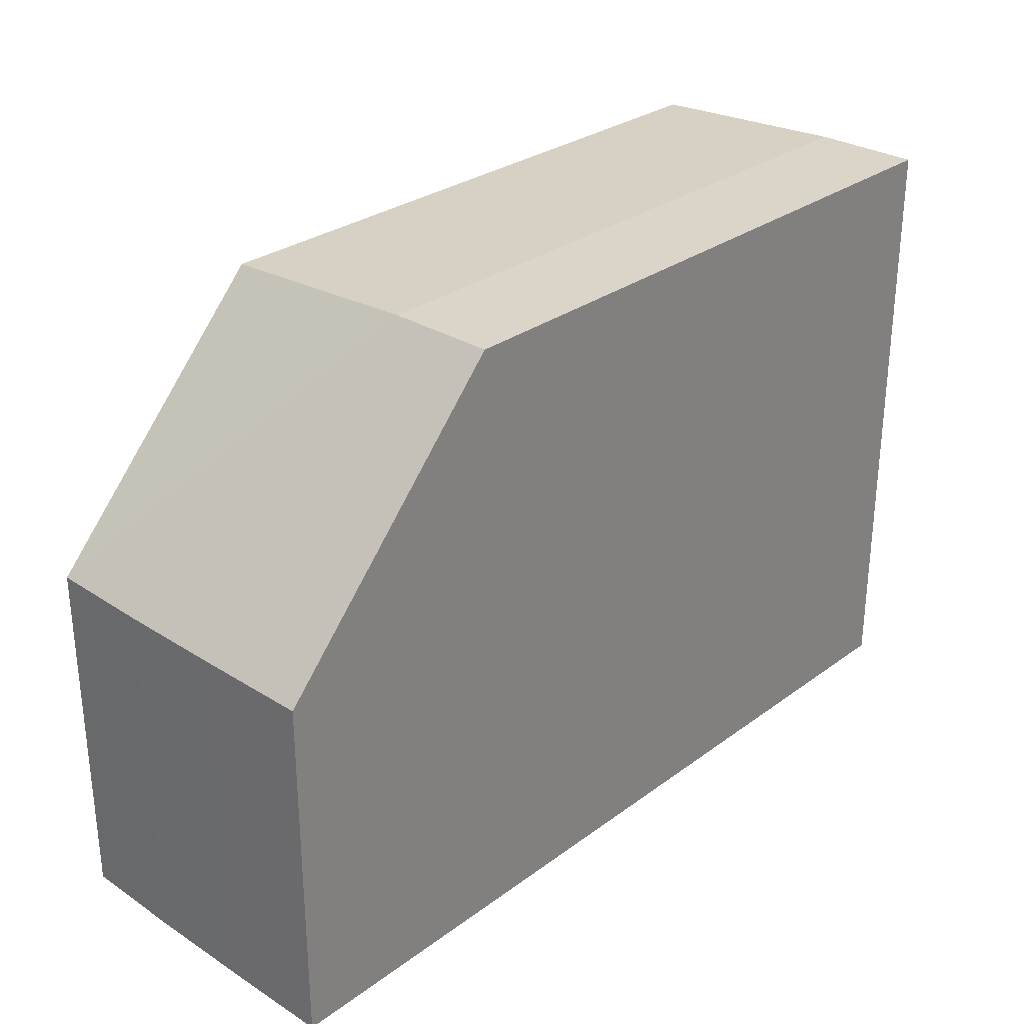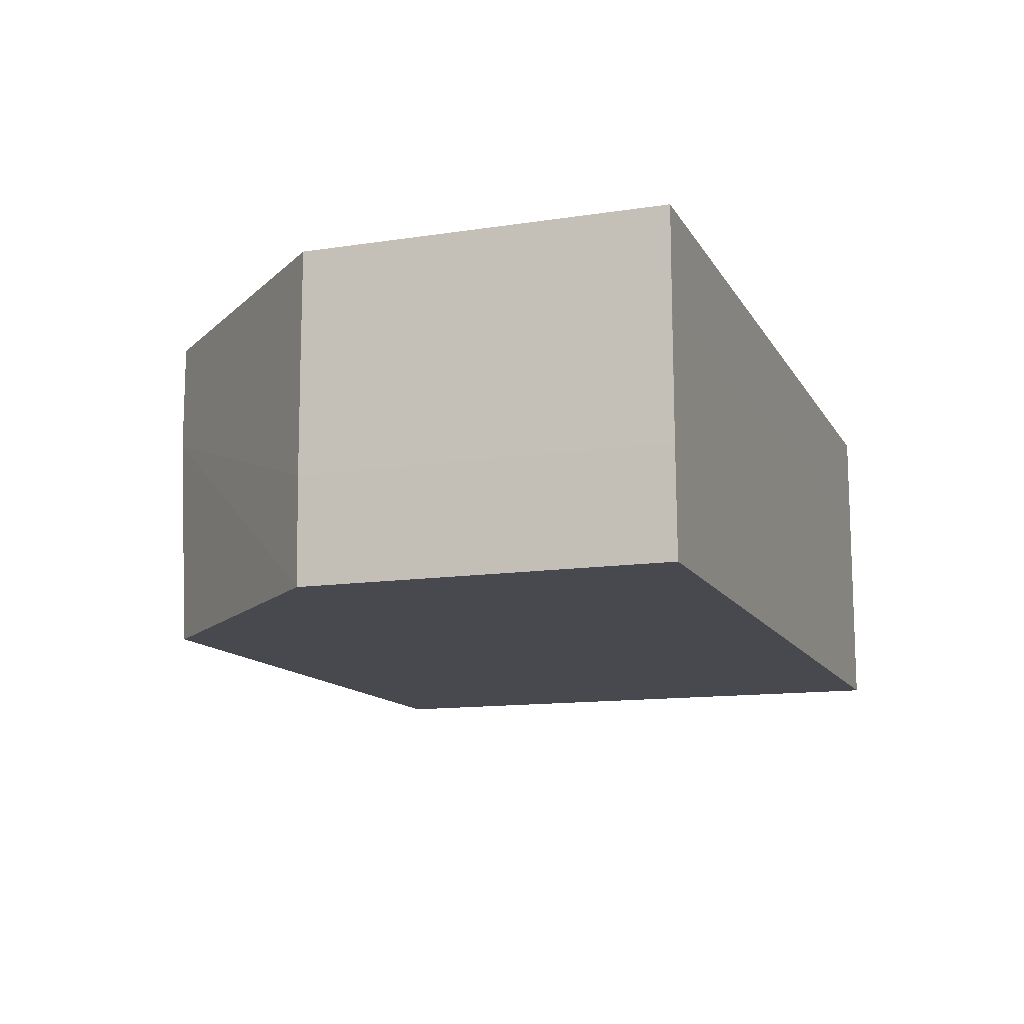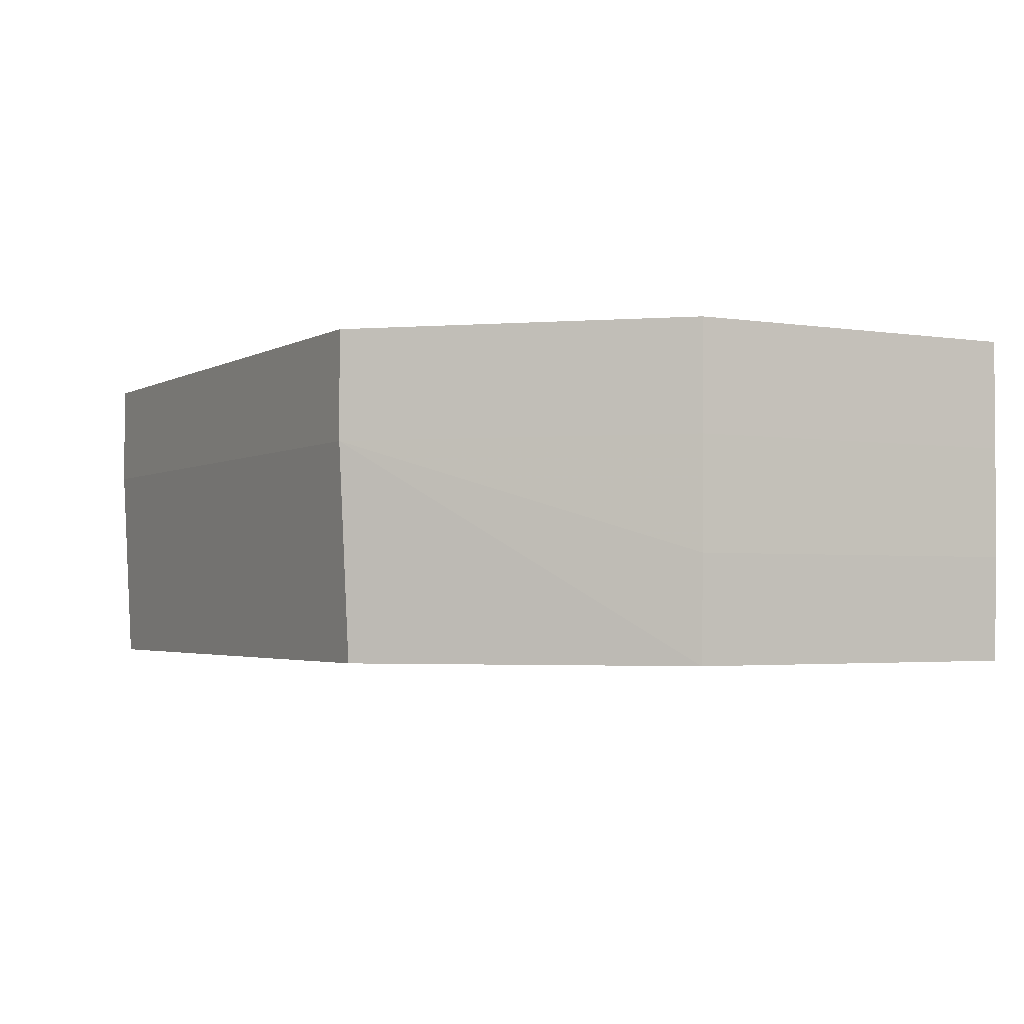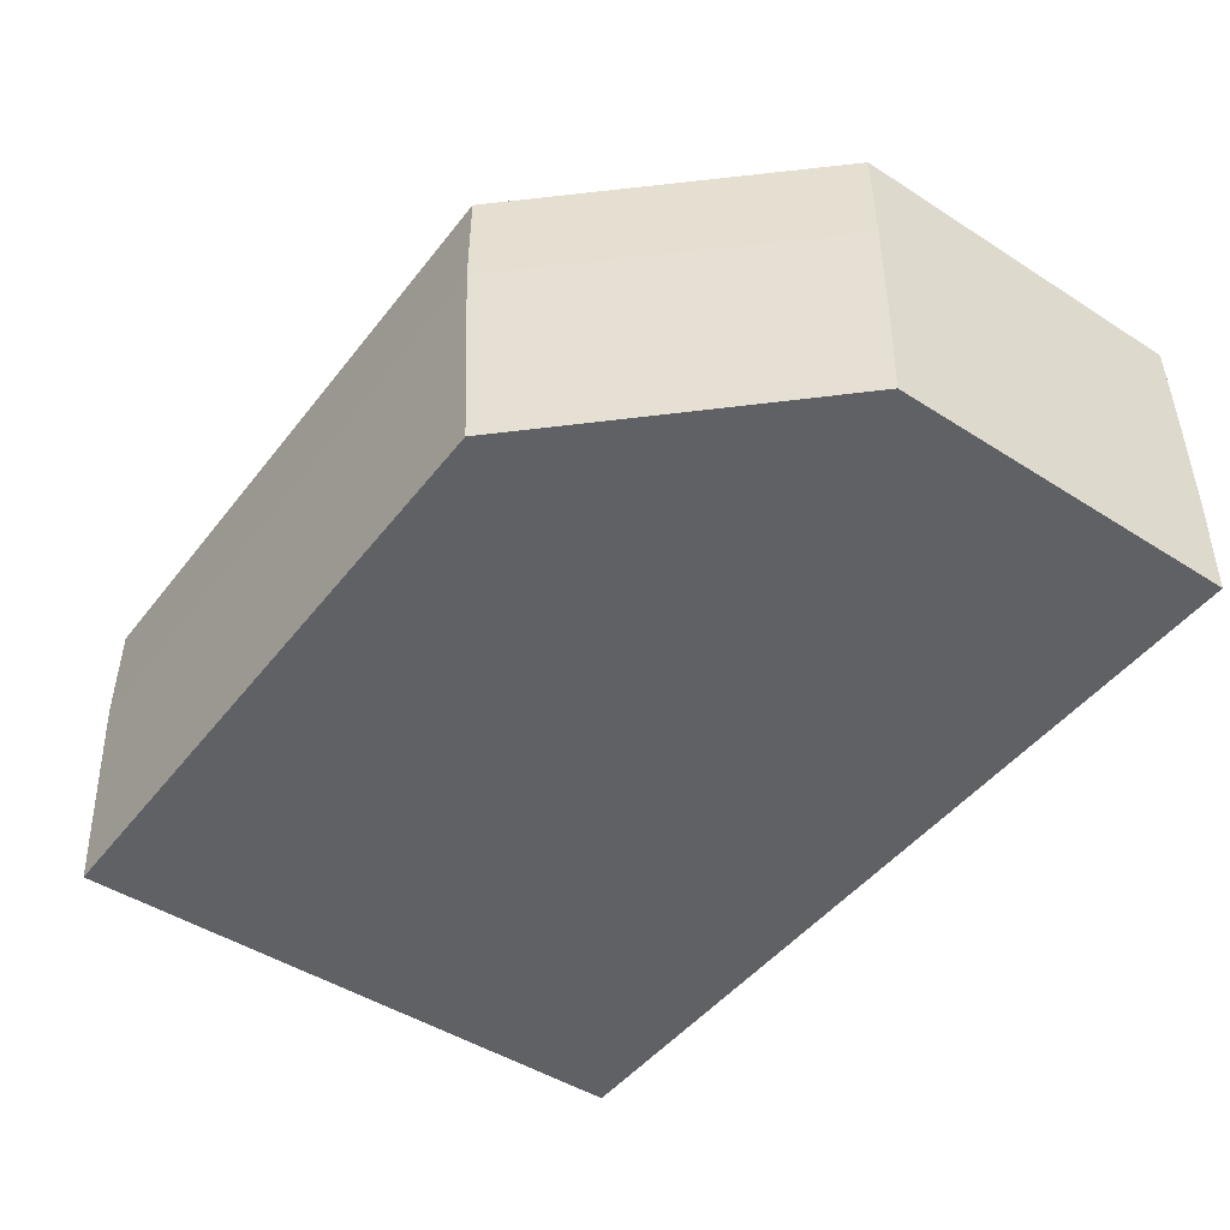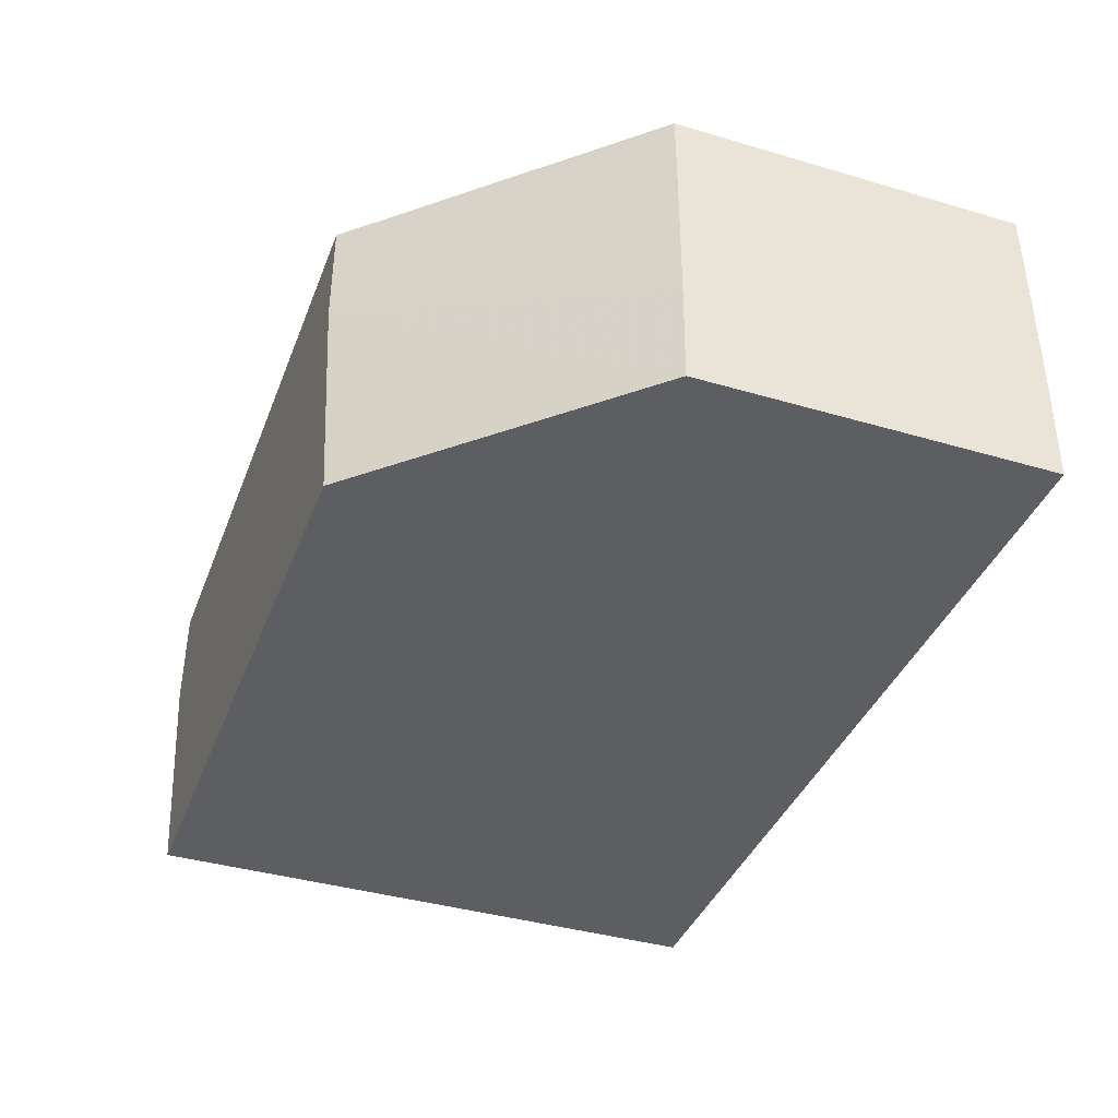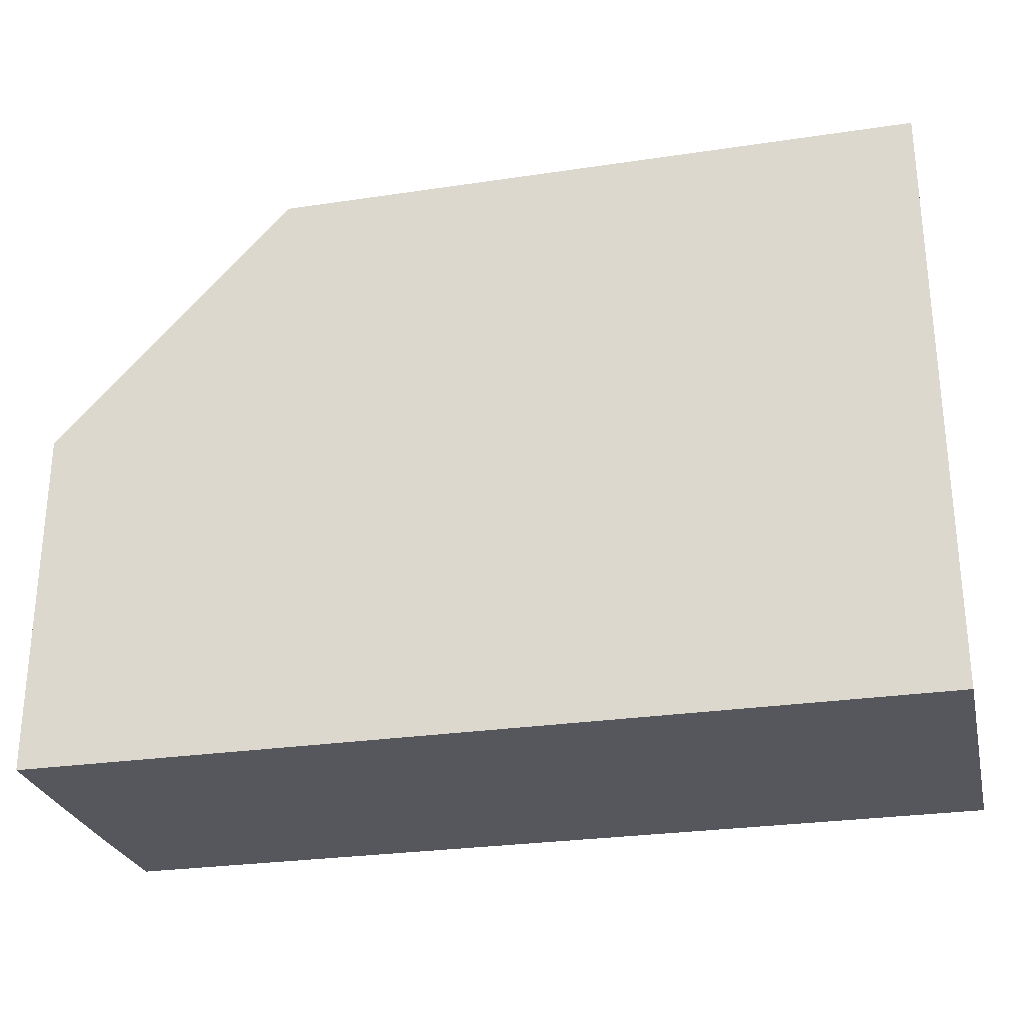
<metadata>
{"format":"obj","ext":"obj","renderer":"f3d","projection":"perspective","resolution":1024,"background":"white","views":[{"elev":29.2,"azim":132.8,"up":"+Z"},{"elev":-12.7,"azim":109.5,"up":"+Y"},{"elev":-2.7,"azim":60.7,"up":"+Y"},{"elev":-47.1,"azim":54.1,"up":"+Y"},{"elev":-39.4,"azim":69.9,"up":"+Y"},{"elev":-27.5,"azim":-167.1,"up":"+Z"}]}
</metadata>
<code>
v 261.5 49.36 -164.5
v 261.5 49.36 -159.4
v 261.5 51.15 -164.5
v 269 49.36 -164.5
v 261.5 50.23 -159.4
v 267 49.36 -159.4
v 261.5 51.15 -159.3
v 261.5 51.15 -159.4
v 261.5 52.06 -164.5
v 269 51.15 -164.5
v 269 50.23 -164.5
v 269 49.36 -161.5
v 261.5 52.06 -159.3
v 267 51.15 -159.3
v 269 52.06 -164.5
v 269 51.15 -164.5
v 269 50.23 -161.5
v 267 52.06 -159.3
v 269 51.15 -161.5
v 269 52.06 -161.5
f 1 2 5
f 1 5 8
f 1 8 3
f 1 3 10
f 1 10 11
f 1 11 4
f 1 4 12
f 1 12 6
f 1 6 2
f 2 6 14
f 2 14 7
f 2 7 13
f 2 13 5
f 3 8 13
f 3 13 9
f 3 9 15
f 3 15 10
f 4 11 17
f 4 17 12
f 5 13 8
f 6 12 14
f 7 14 18
f 7 18 13
f 9 13 18
f 9 18 20
f 9 20 15
f 10 15 16
f 10 16 11
f 11 16 19
f 11 19 17
f 12 17 14
f 14 17 19
f 14 19 20
f 14 20 18
f 15 20 19
f 15 19 16

</code>
